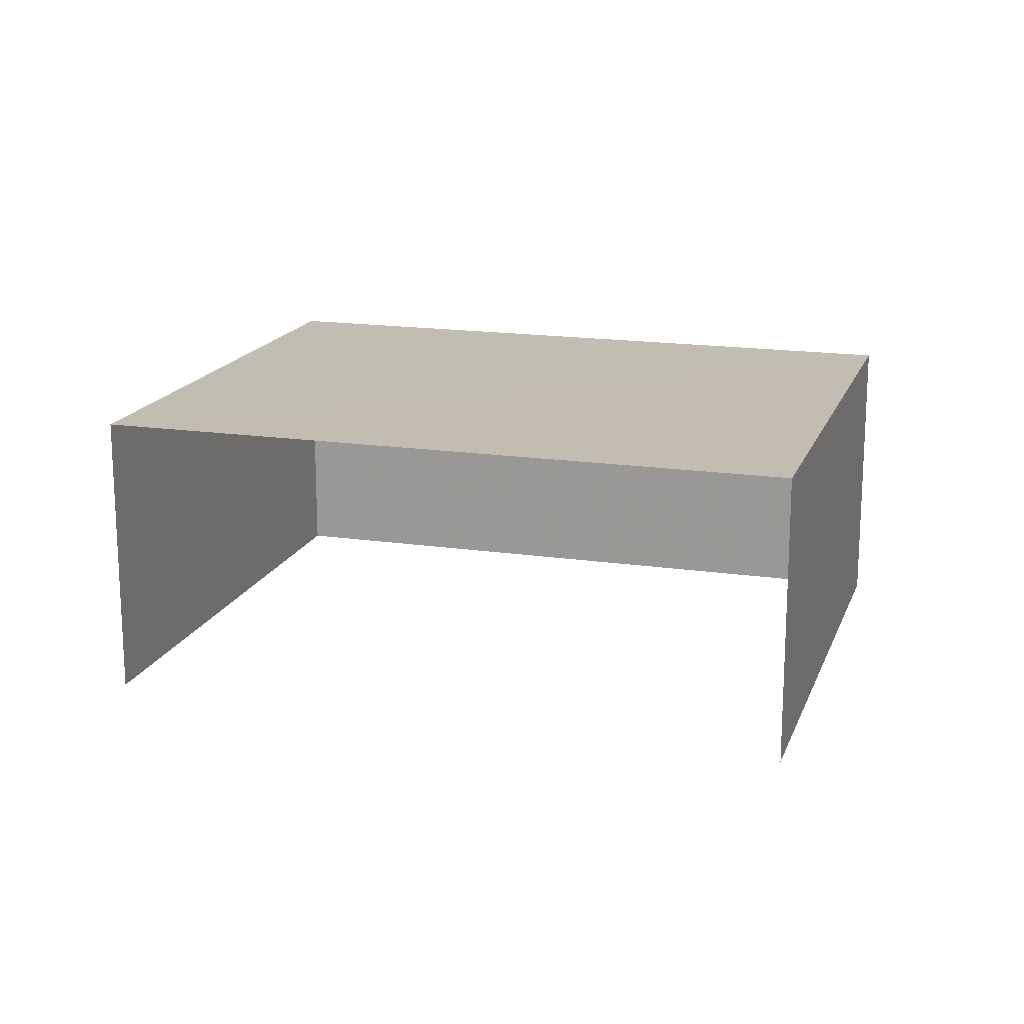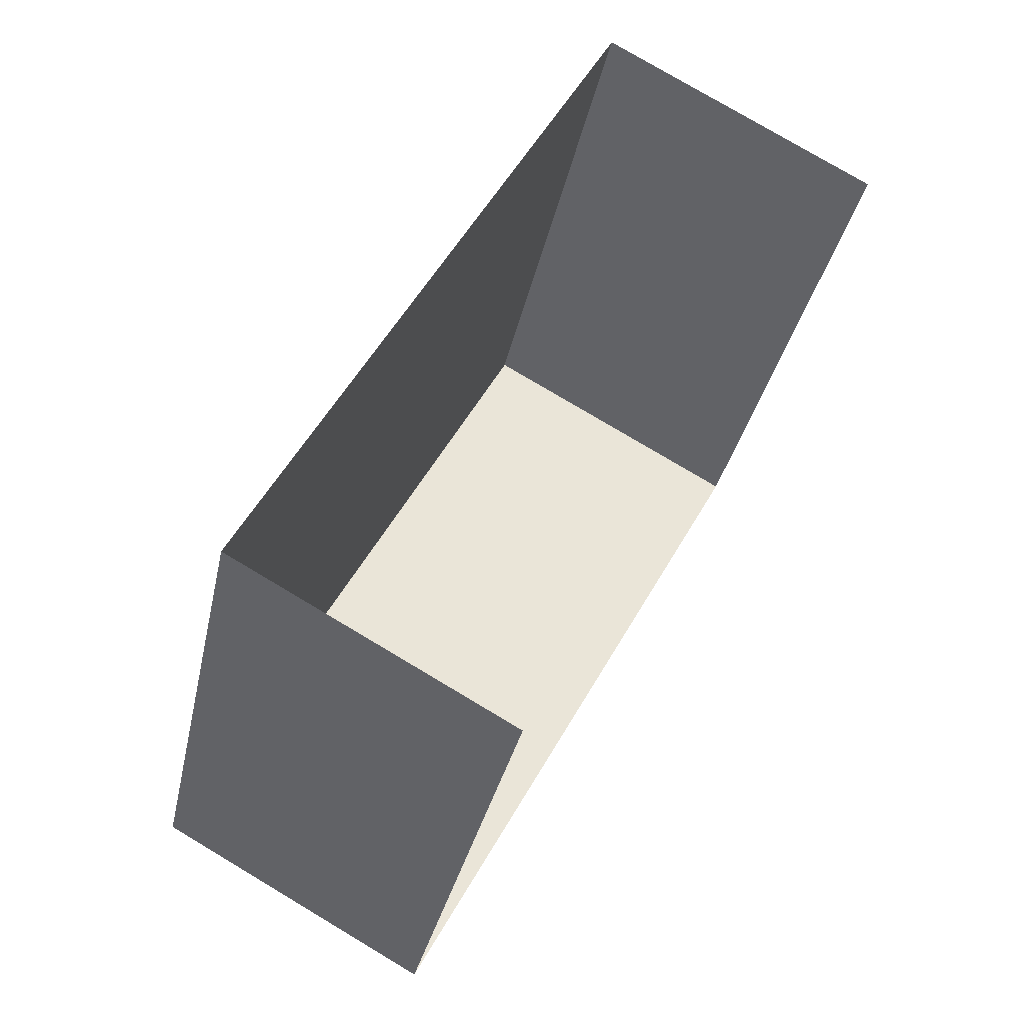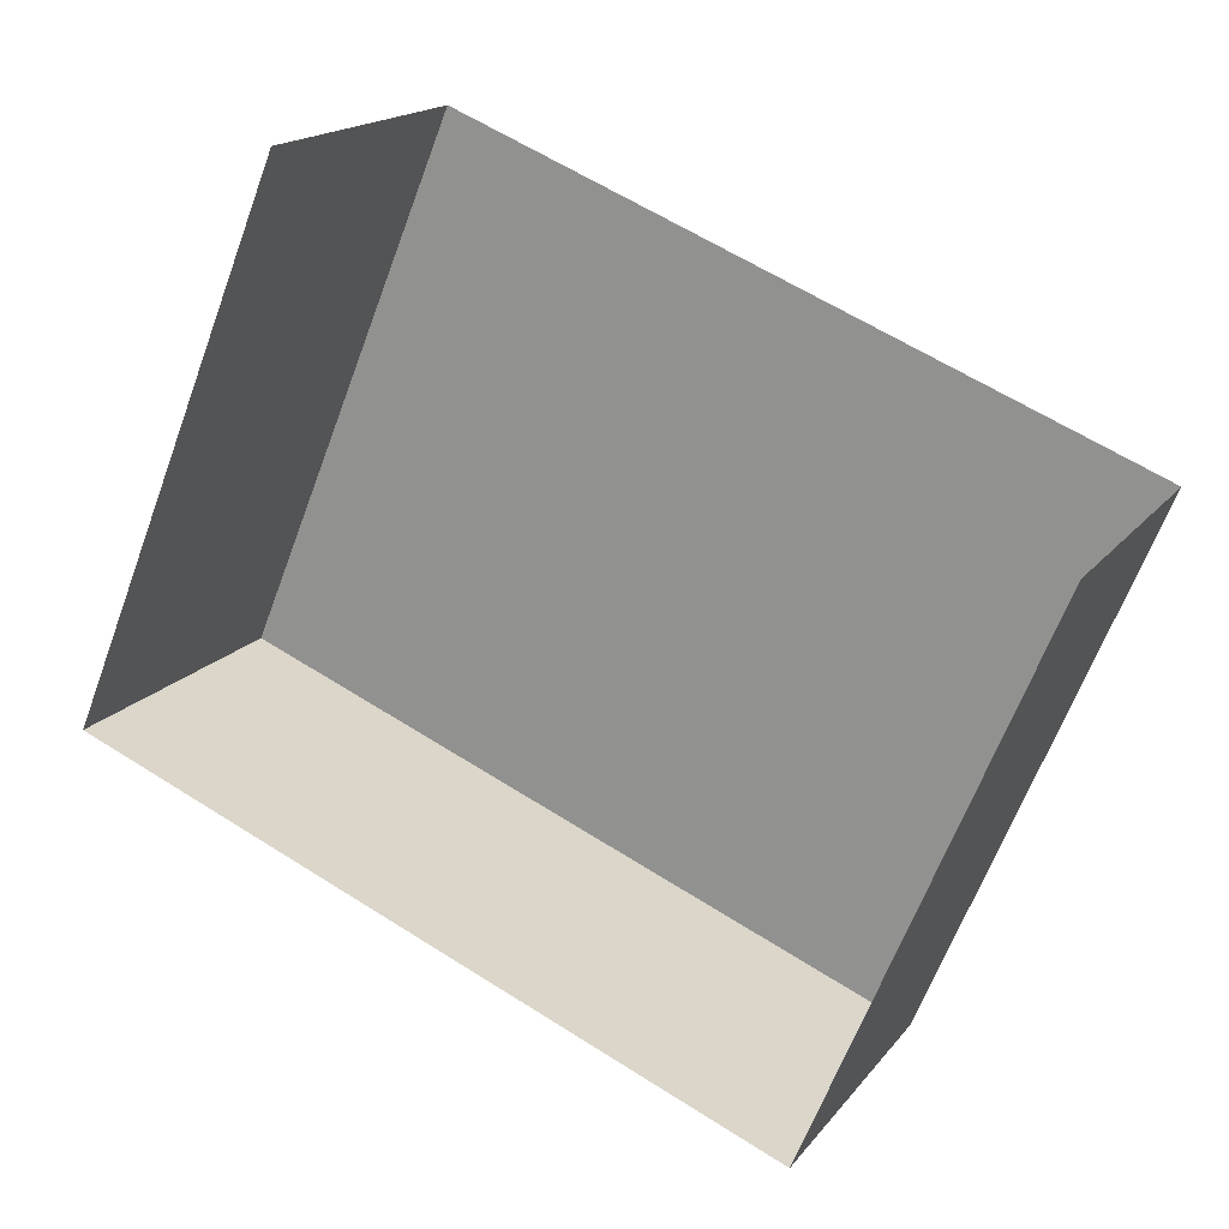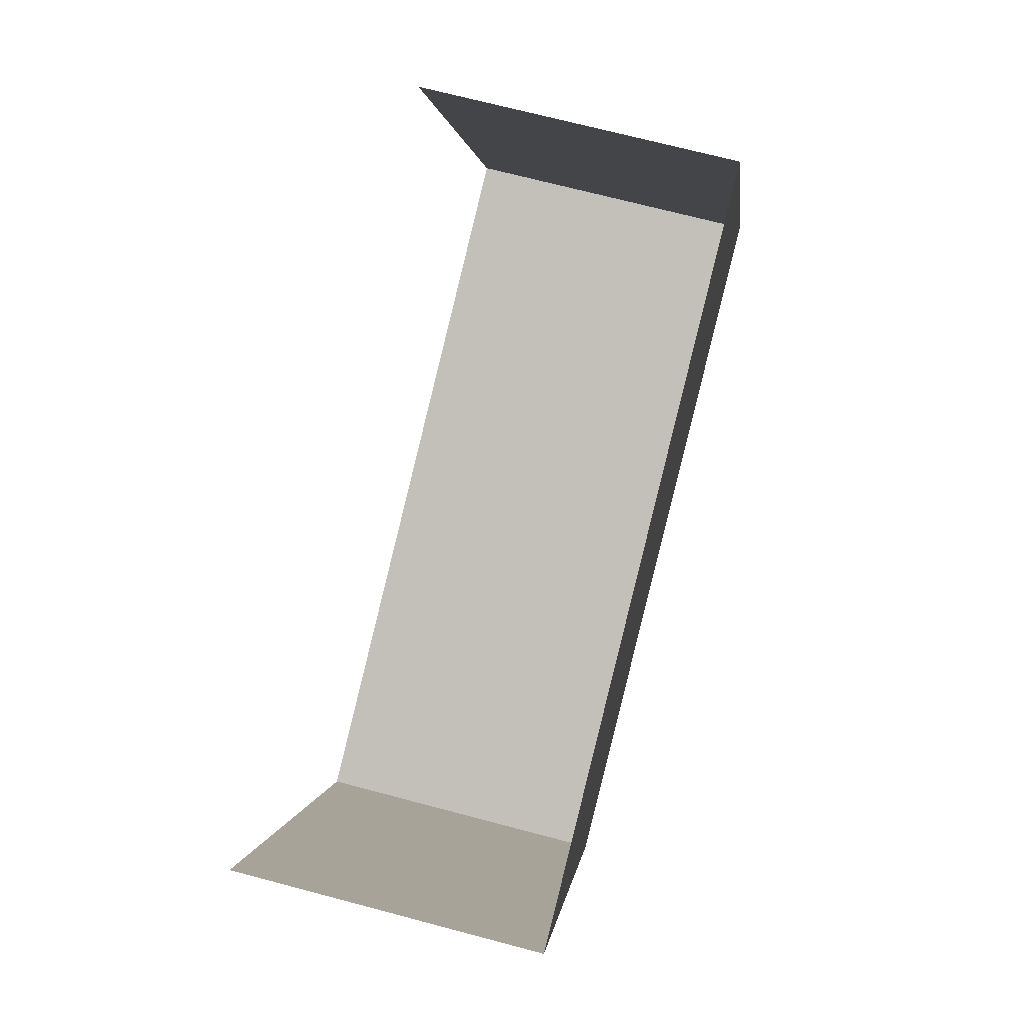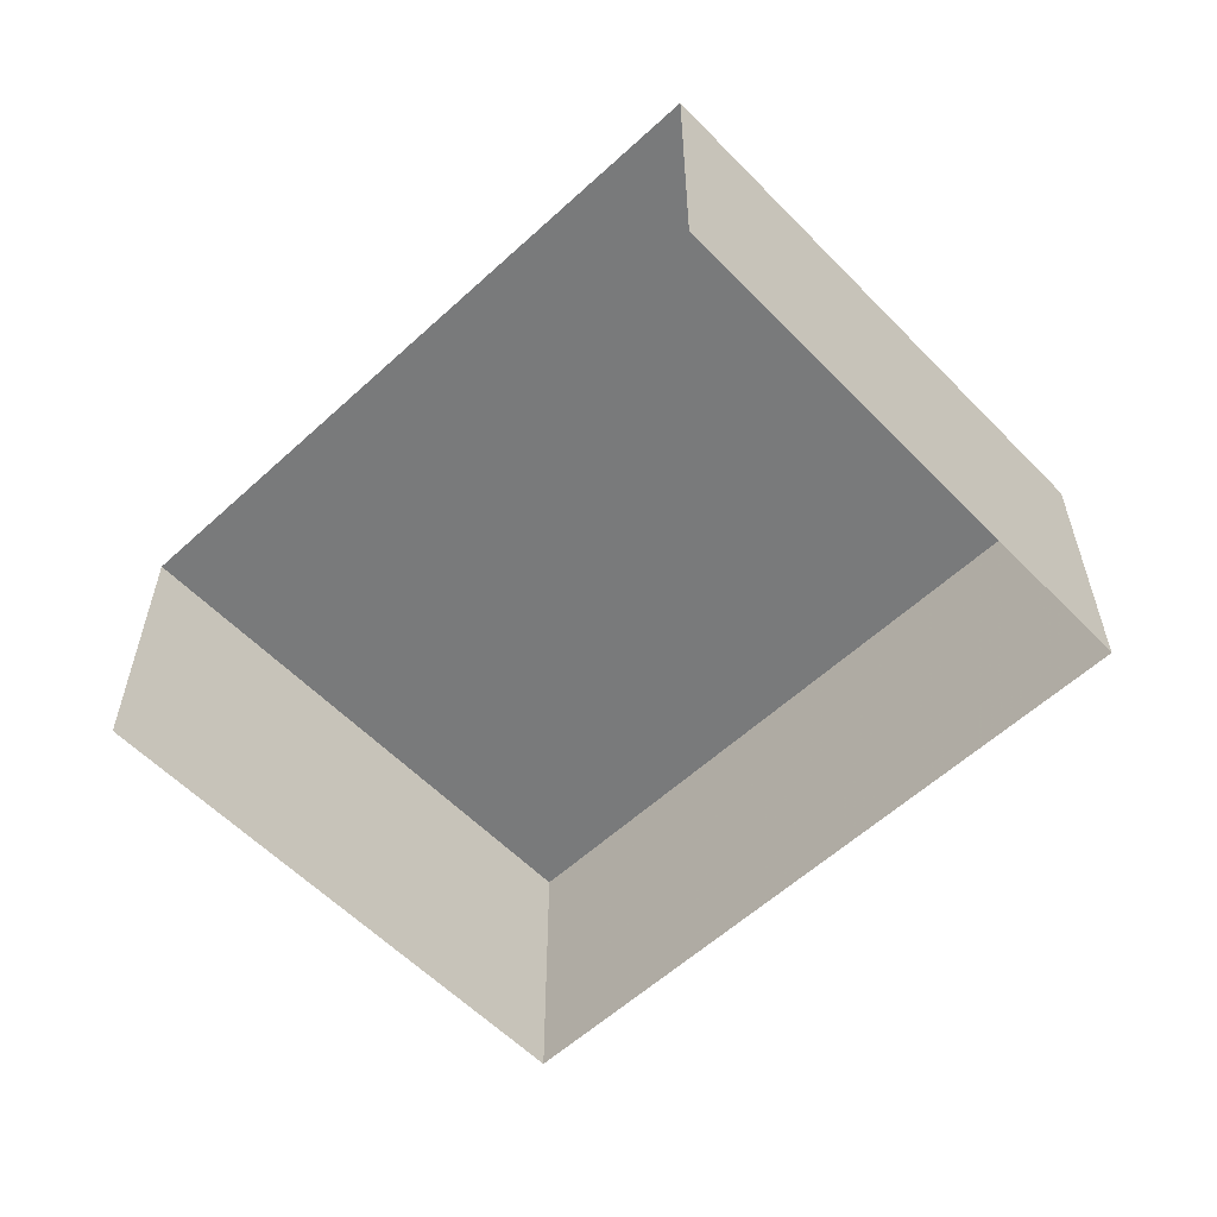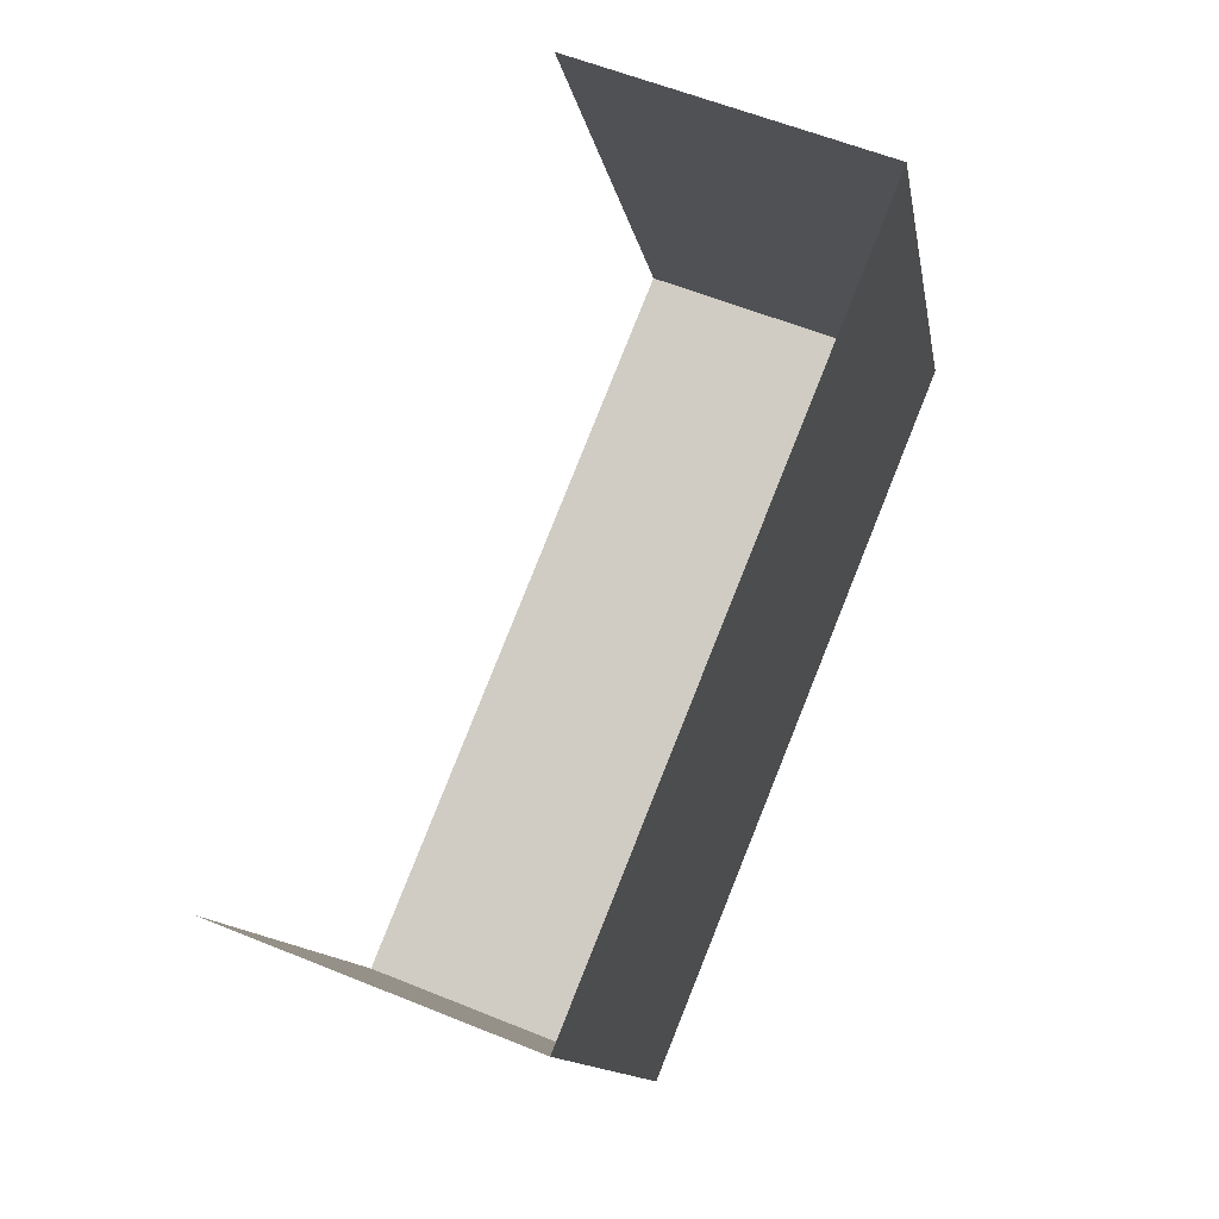
<metadata>
{"format":"obj","ext":"obj","renderer":"f3d","projection":"perspective","resolution":1024,"background":"white","views":[{"elev":16.8,"azim":-141.2,"up":"+Z"},{"elev":77.6,"azim":120.8,"up":"+Y"},{"elev":17.5,"azim":-155.0,"up":"+Y"},{"elev":69.5,"azim":-75.1,"up":"+Y"},{"elev":-58.0,"azim":-114.2,"up":"+Z"},{"elev":58.1,"azim":-66.4,"up":"+Y"}]}
</metadata>
<code>
v -2.2e+05 -1.237e+05 39.97
v -2.2e+05 -1.237e+05 39.97
v -2.2e+05 -1.237e+05 39.97
v -2.2e+05 -1.237e+05 39.97
v -2.2e+05 -1.237e+05 41.56
v -2.2e+05 -1.237e+05 41.56
v -2.2e+05 -1.237e+05 41.56
v -2.2e+05 -1.237e+05 41.56
f 1 2 3
f 4 1 3
f 5 1 4
f 6 5 4
f 5 6 7
f 8 5 7
f 5 2 1
f 5 8 2
f 8 3 2
f 8 7 3
f 6 4 3
f 7 6 3

</code>
